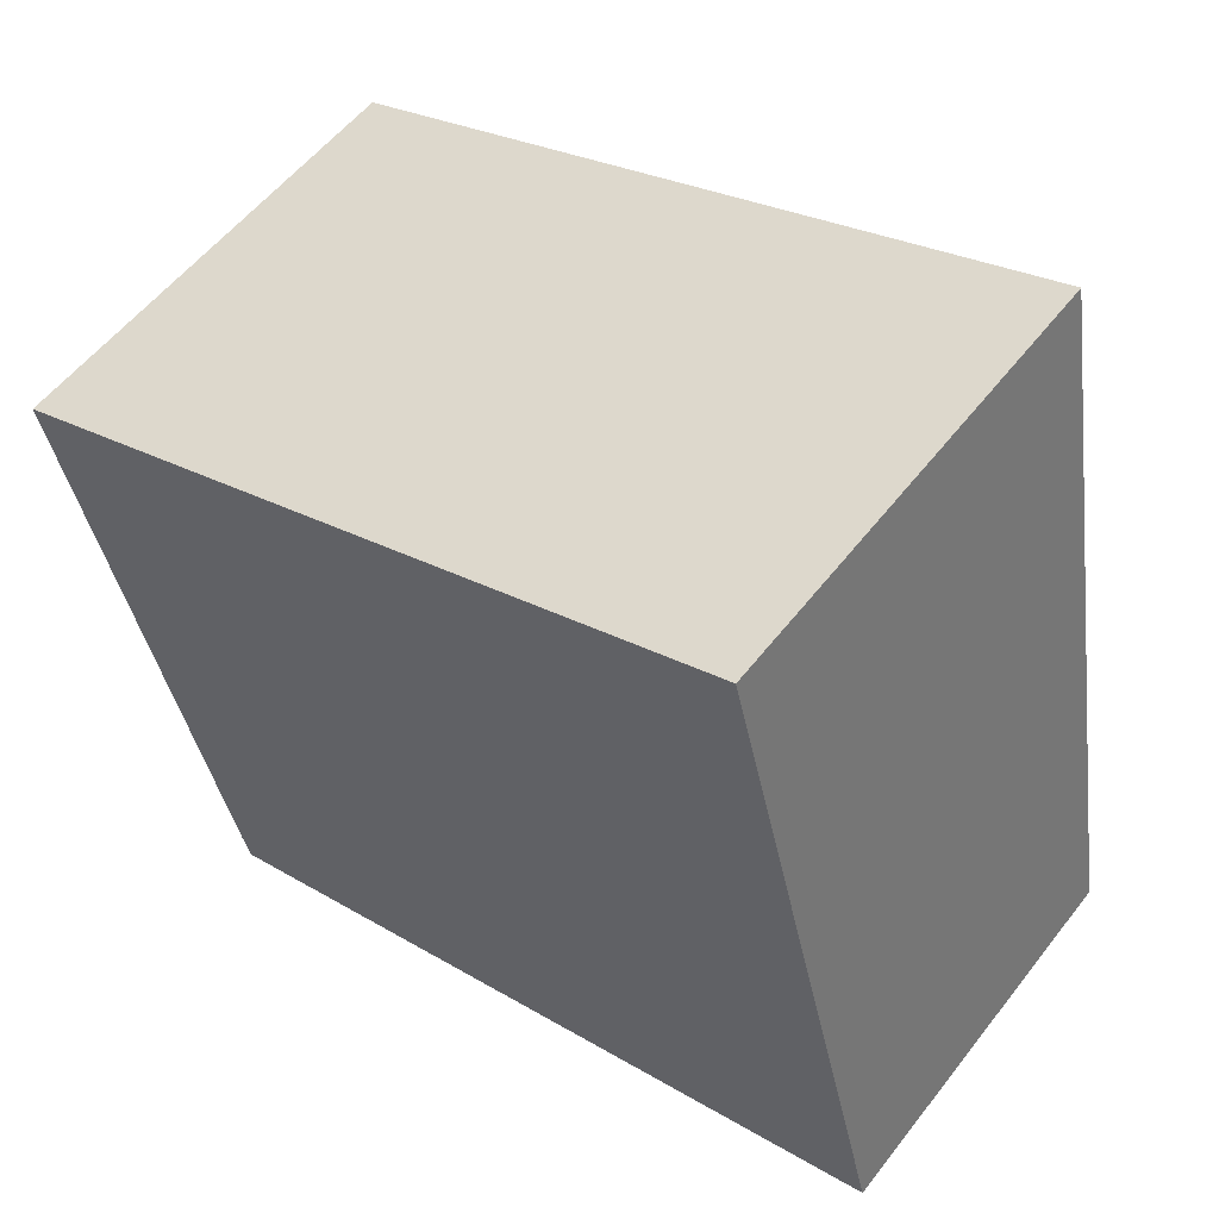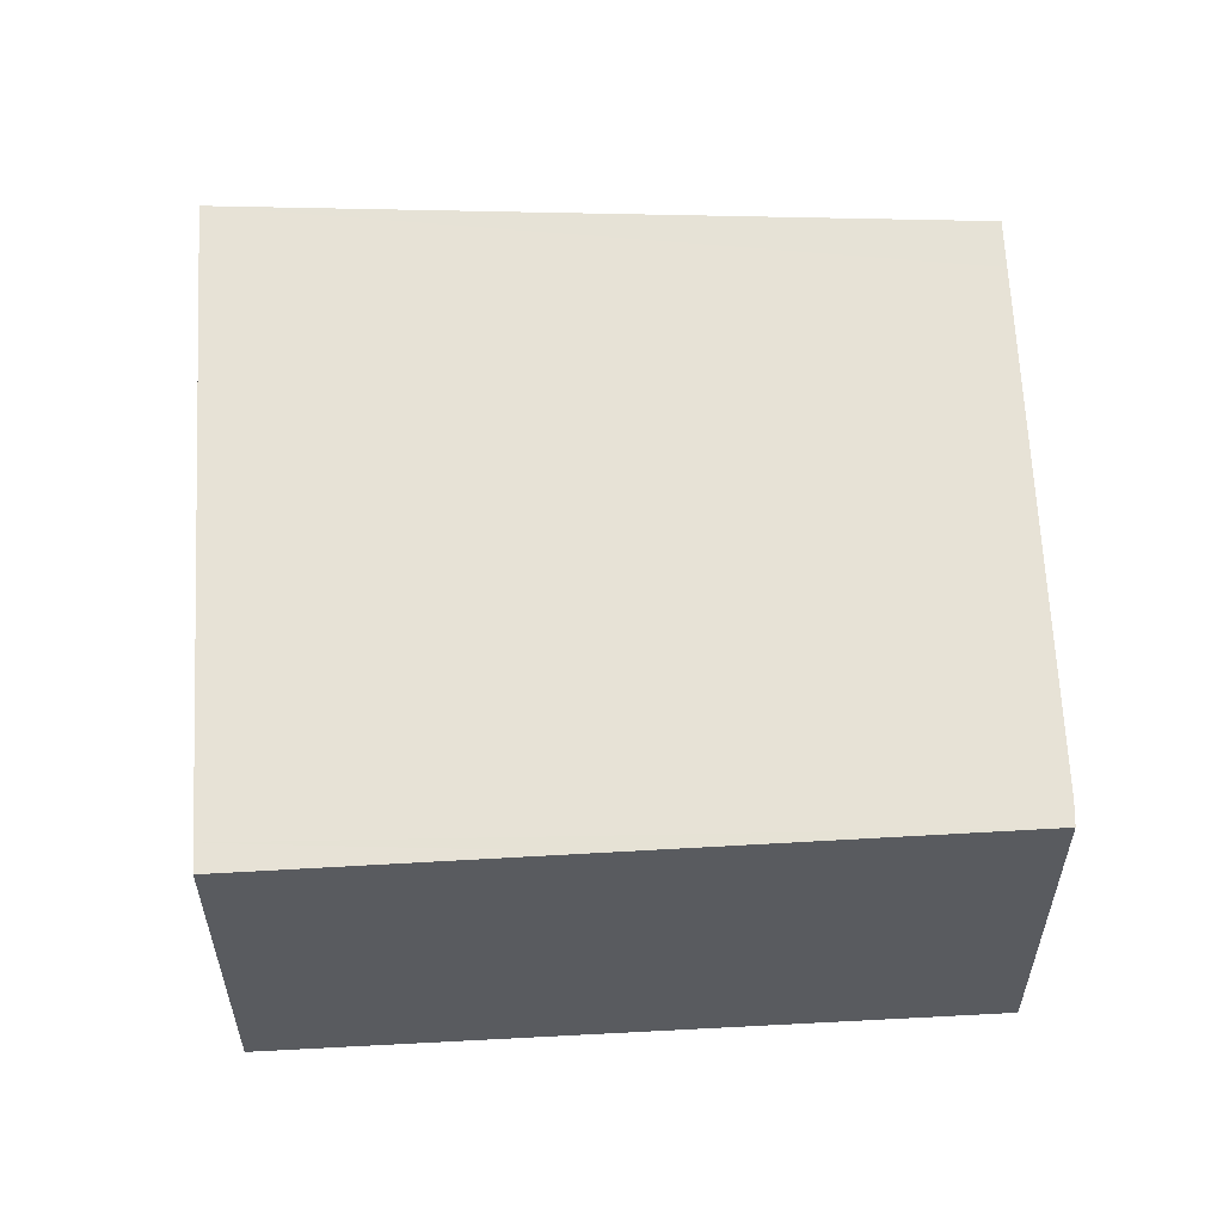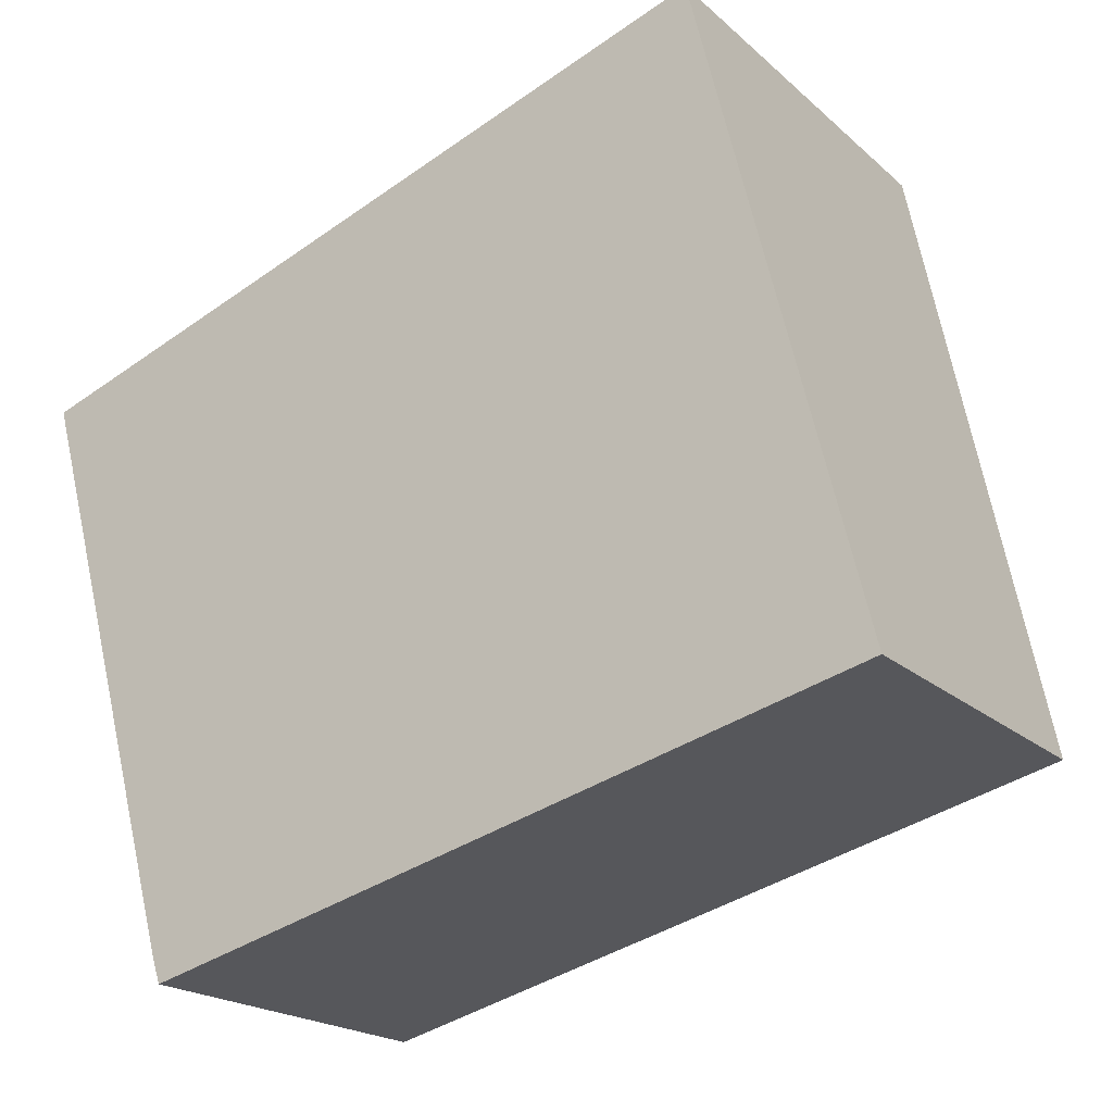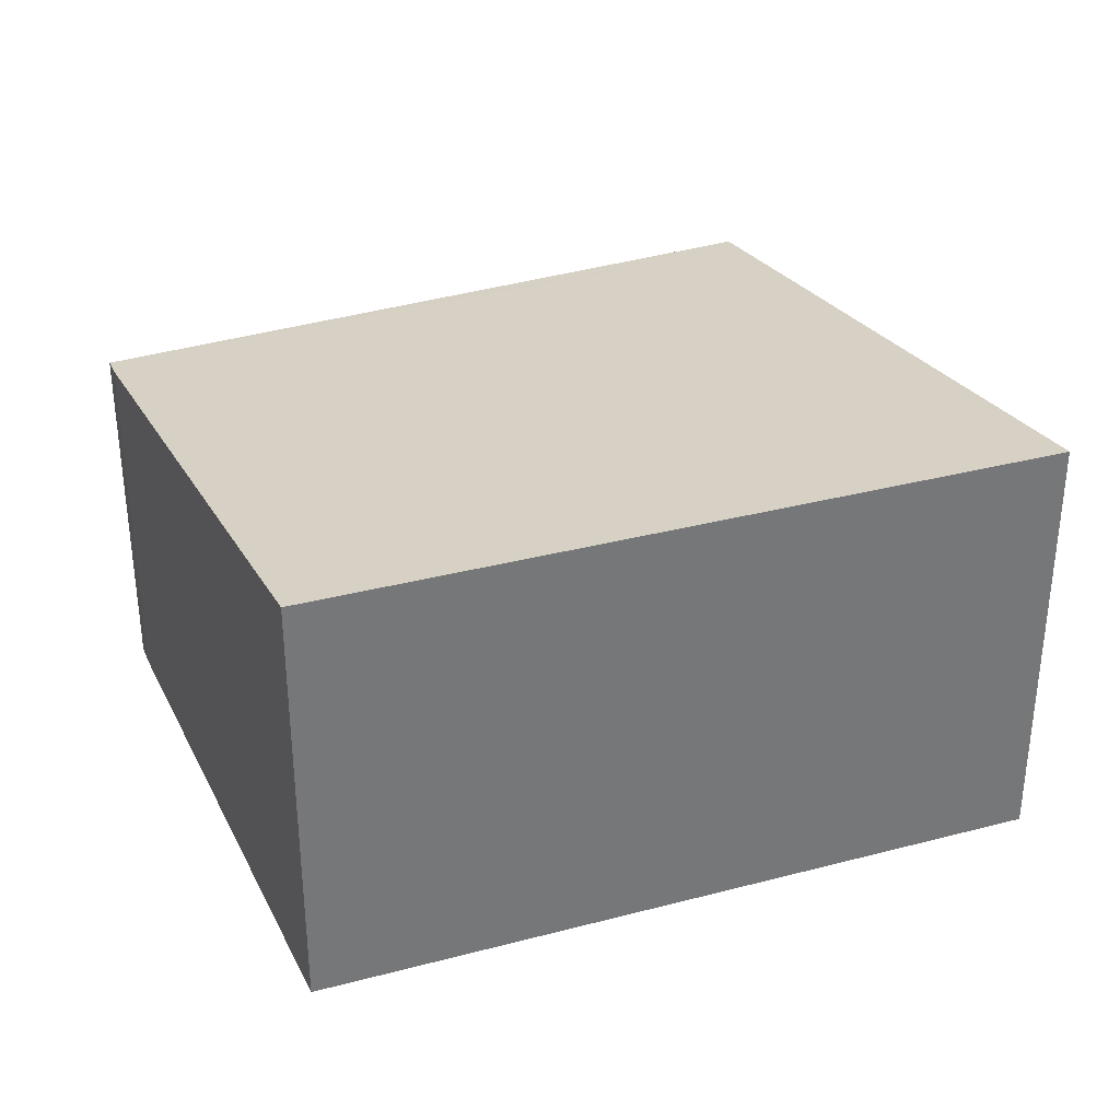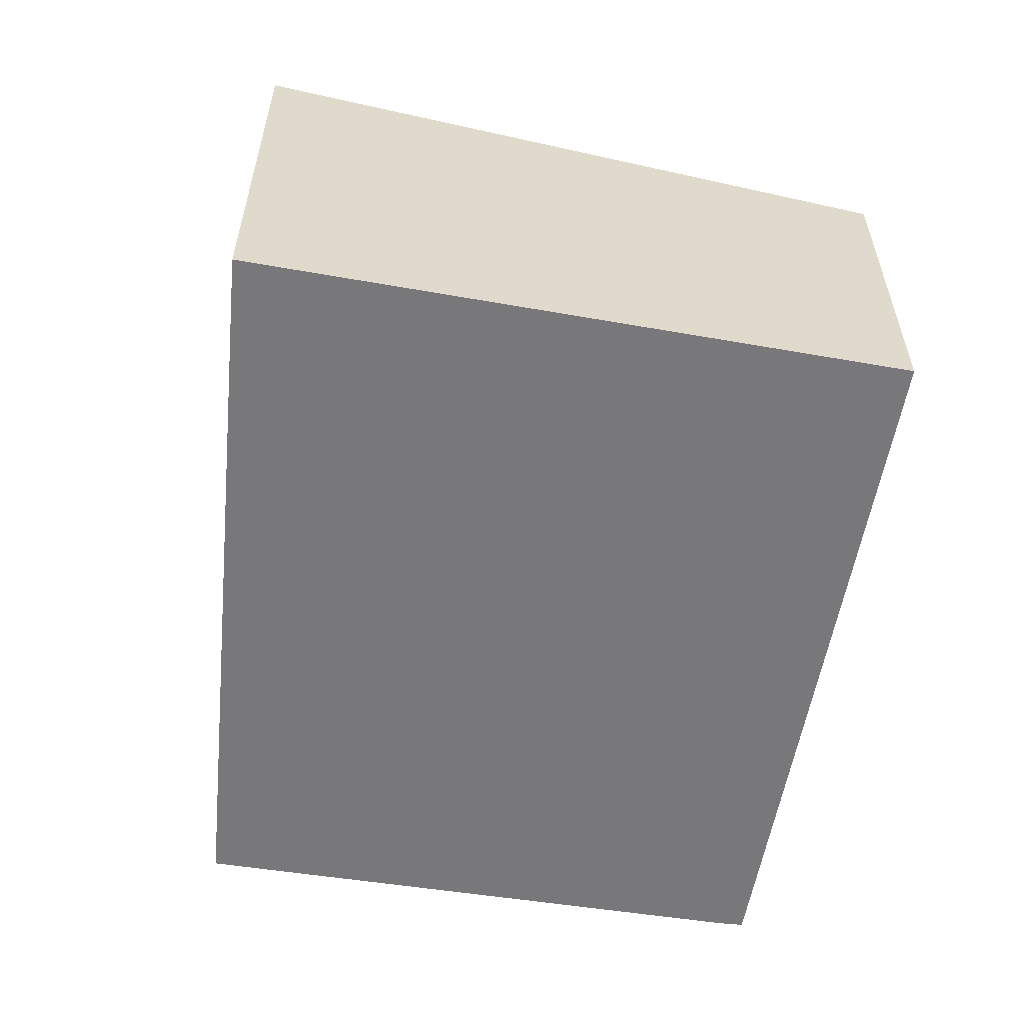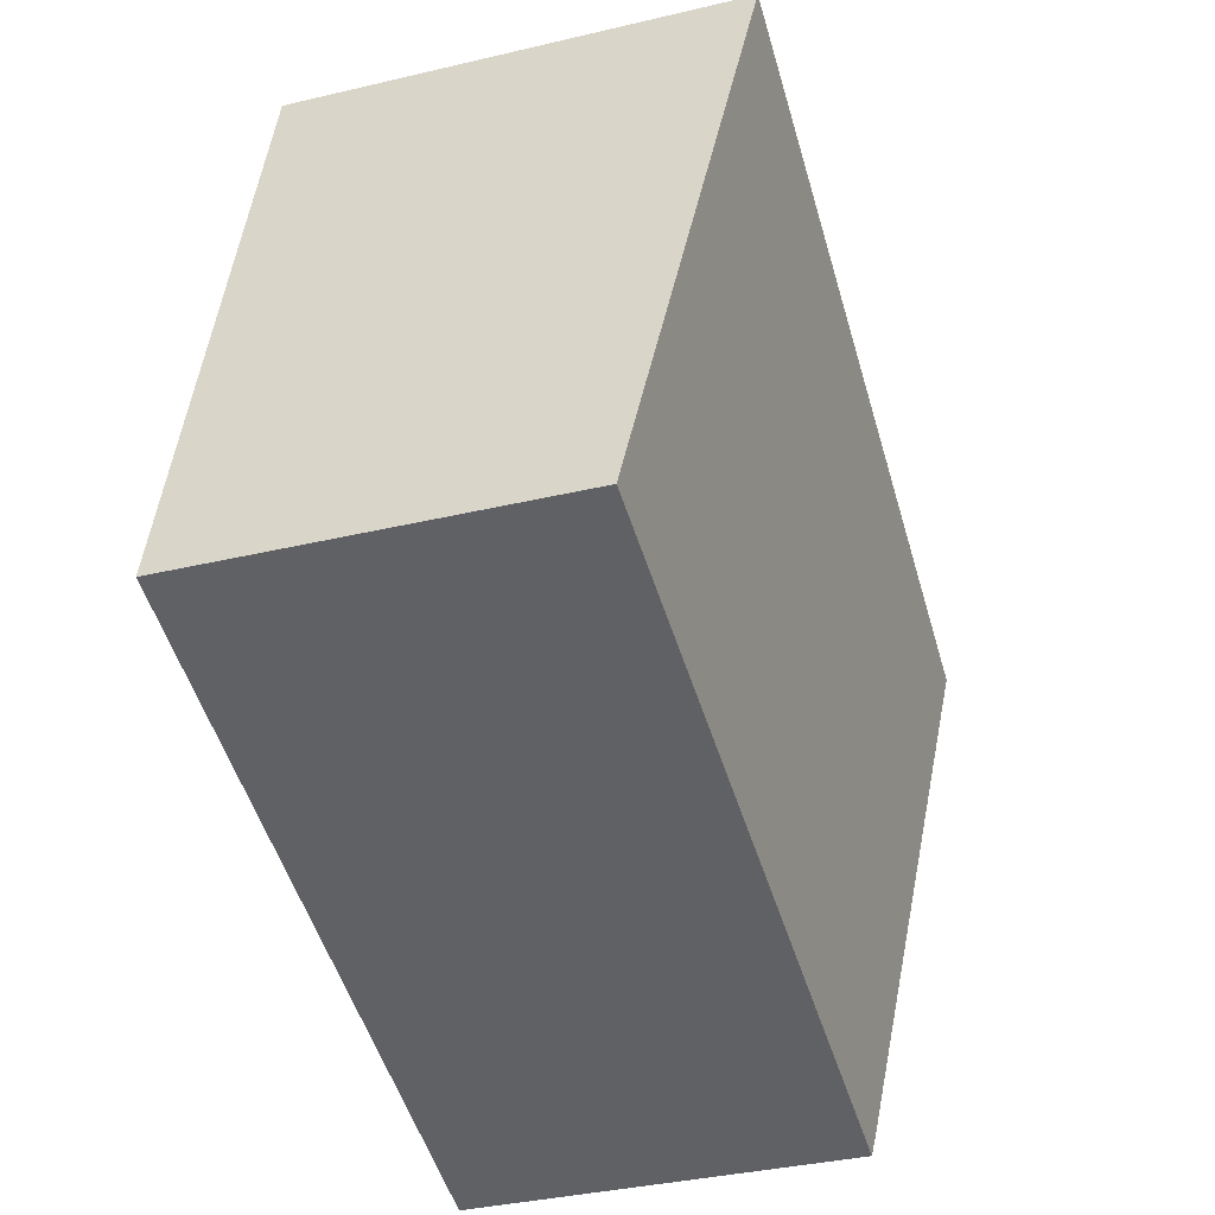
<metadata>
{"format":"obj","ext":"obj","renderer":"f3d","projection":"perspective","resolution":1024,"background":"white","views":[{"elev":55.8,"azim":37.2,"up":"+Z"},{"elev":56.9,"azim":162.4,"up":"+Y"},{"elev":-19.8,"azim":32.5,"up":"+Z"},{"elev":33.6,"azim":-38.8,"up":"+Y"},{"elev":-57.6,"azim":65.6,"up":"+Y"},{"elev":-36.3,"azim":107.2,"up":"+Z"}]}
</metadata>
<code>
v  6.28 4.28 -5.684
v  10.13 4.28 -4.353
v  10.21 4.241 -4.671
v  1.894 4.324 -6.814
v  1.797 4.36 -6.527
v  8.328 5.168 2.878
v  0.158 5.096 -0.579
v  0.273 5.168 0.094
v  0 5.168 3.164e-16
v  1.797 3.997e-16 -6.527
v  1.894 4.172e-16 -6.814
v  0.158 3.545e-17 -0.579
v  0 0 0
v  8.328 -1.762e-16 2.878
v  0.273 -5.756e-18 0.094
v  10.13 2.665e-16 -4.353
v  10.21 2.86e-16 -4.671
v  6.28 3.48e-16 -5.684
g defaultobject
f 1 2 3
f 2 1 4
f 2 4 5
f 2 5 6
f 6 5 7
f 6 7 8
f 8 7 9
f 4 10 5
f 10 4 11
f 10 7 5
f 7 10 12
f 7 12 9
f 9 12 13
f 13 8 9
f 8 13 6
f 6 13 14
f 14 13 15
f 14 2 6
f 2 14 16
f 2 16 3
f 3 16 17
f 1 11 4
f 11 1 18
f 18 1 3
f 18 3 17
f 12 15 13
f 15 12 10
f 15 10 14
f 14 10 11
f 14 11 18
f 14 18 17
f 14 17 16

</code>
